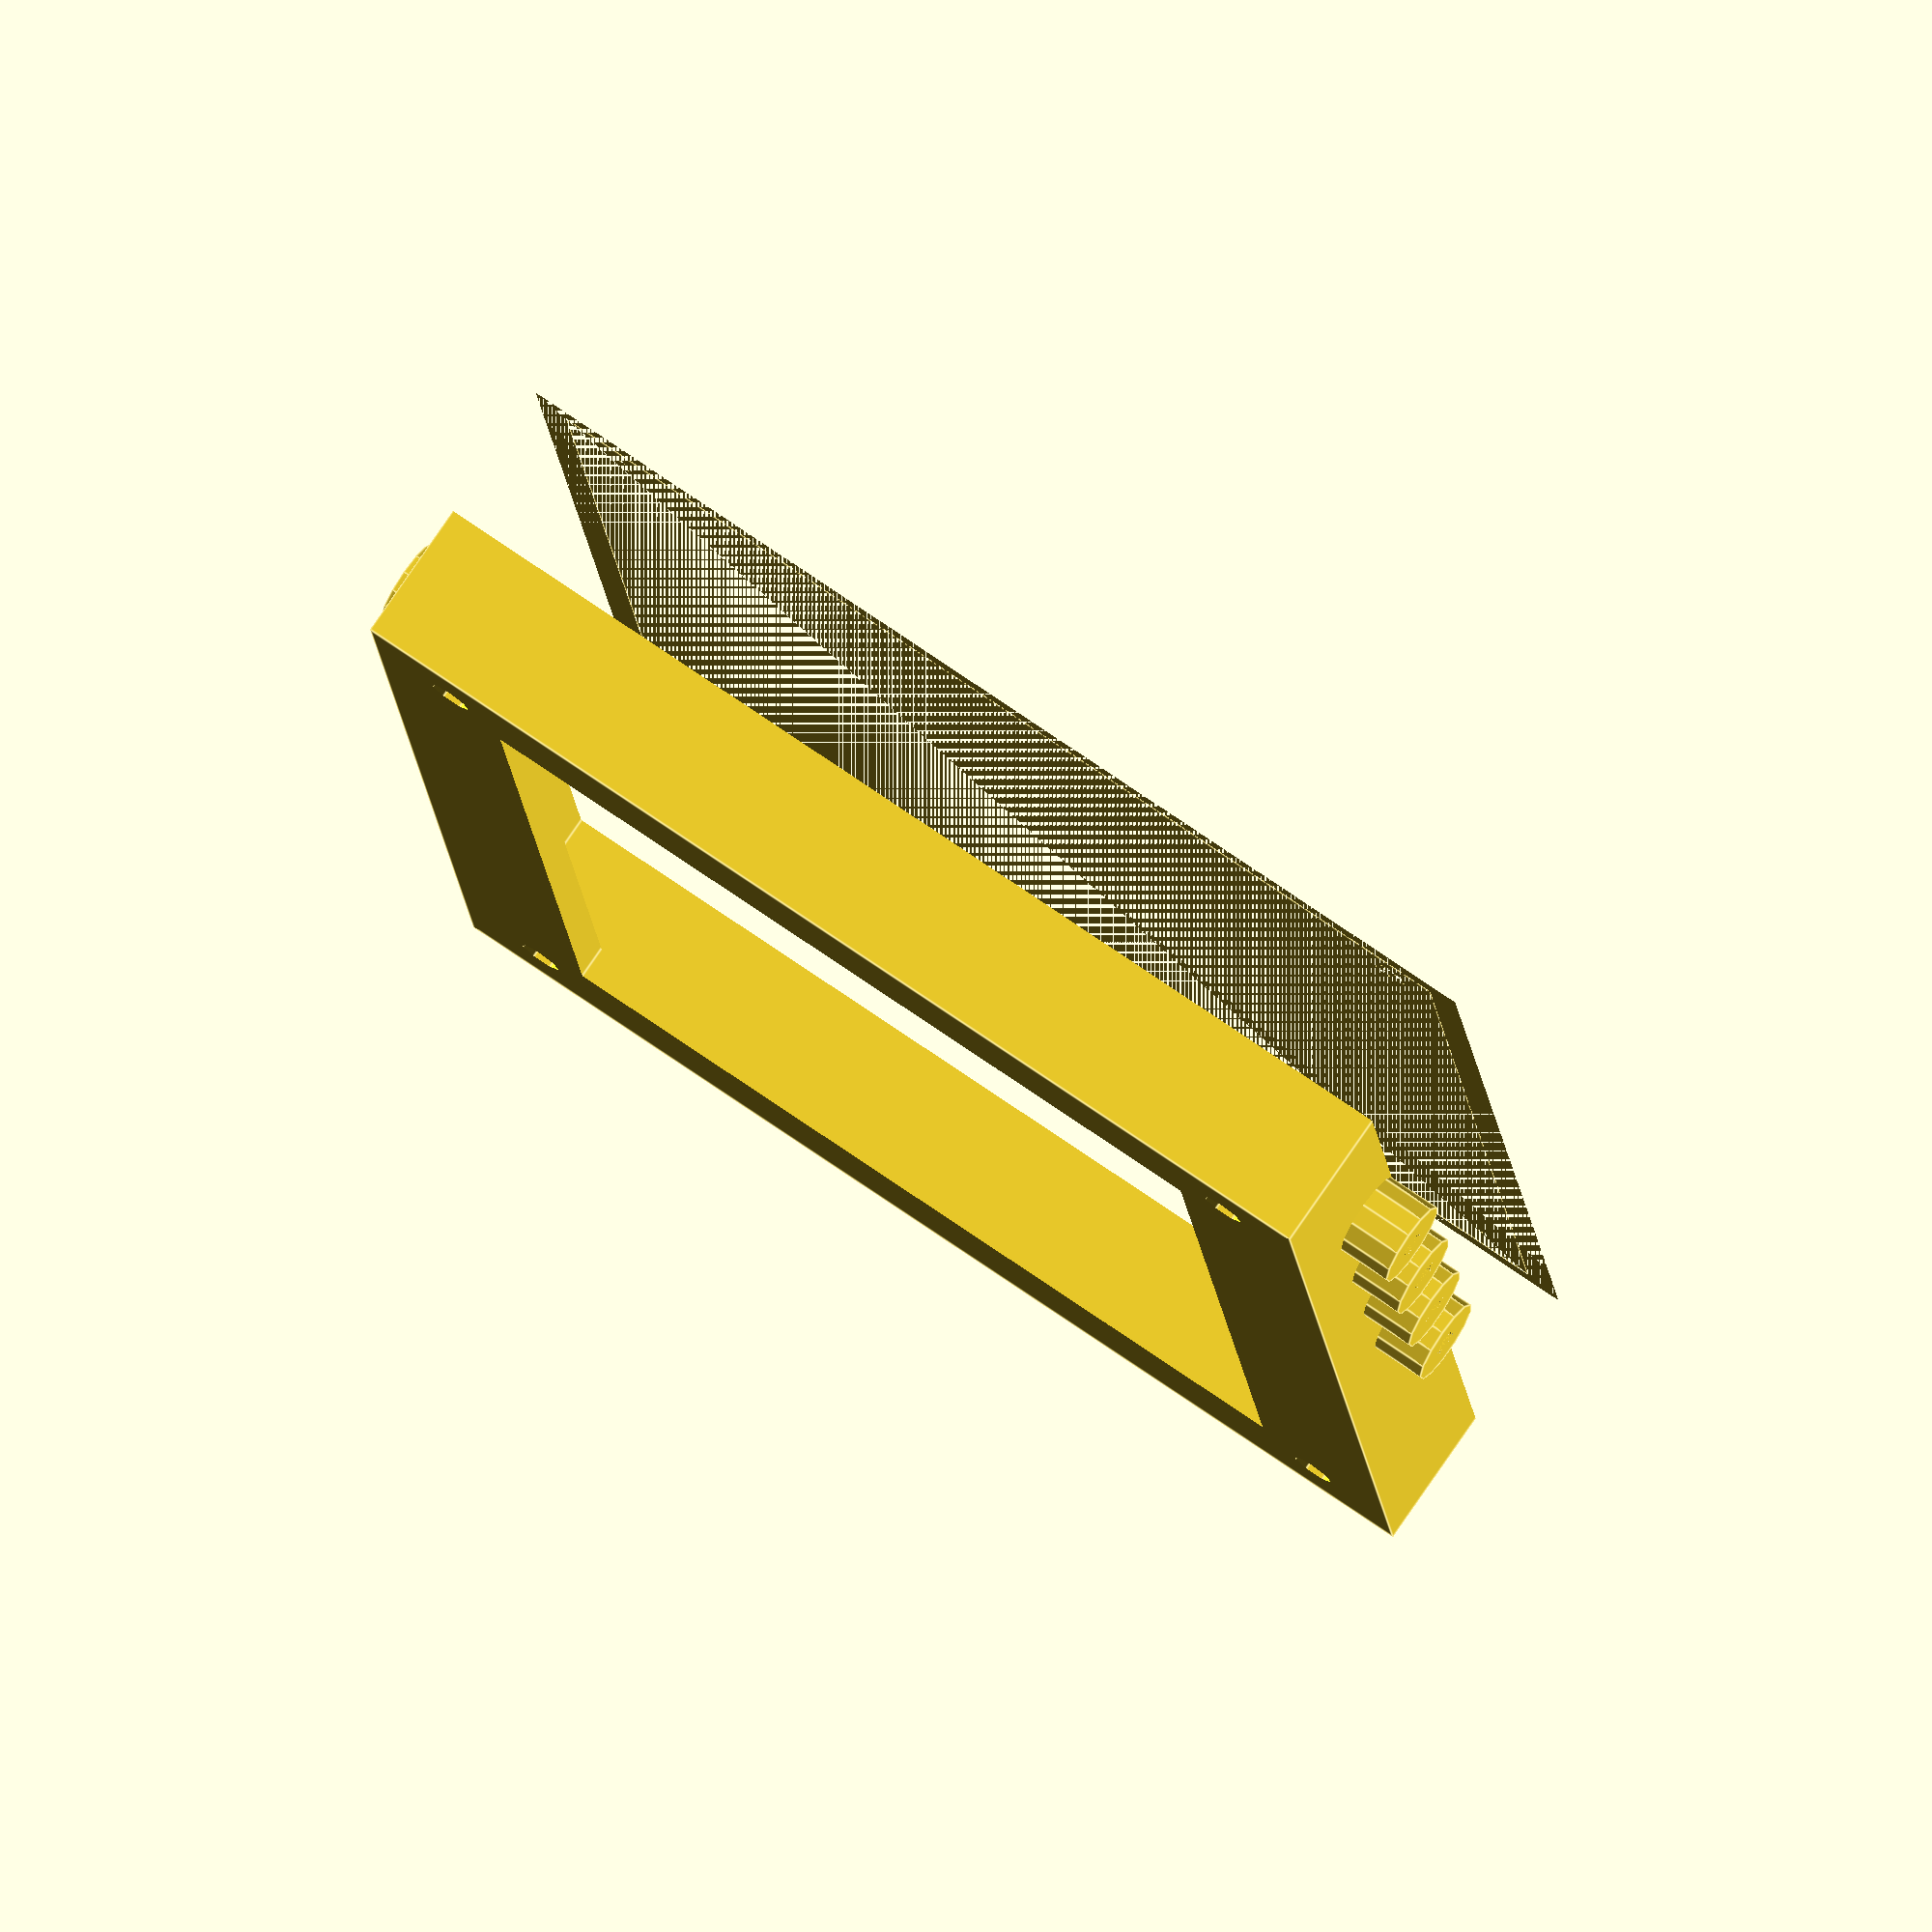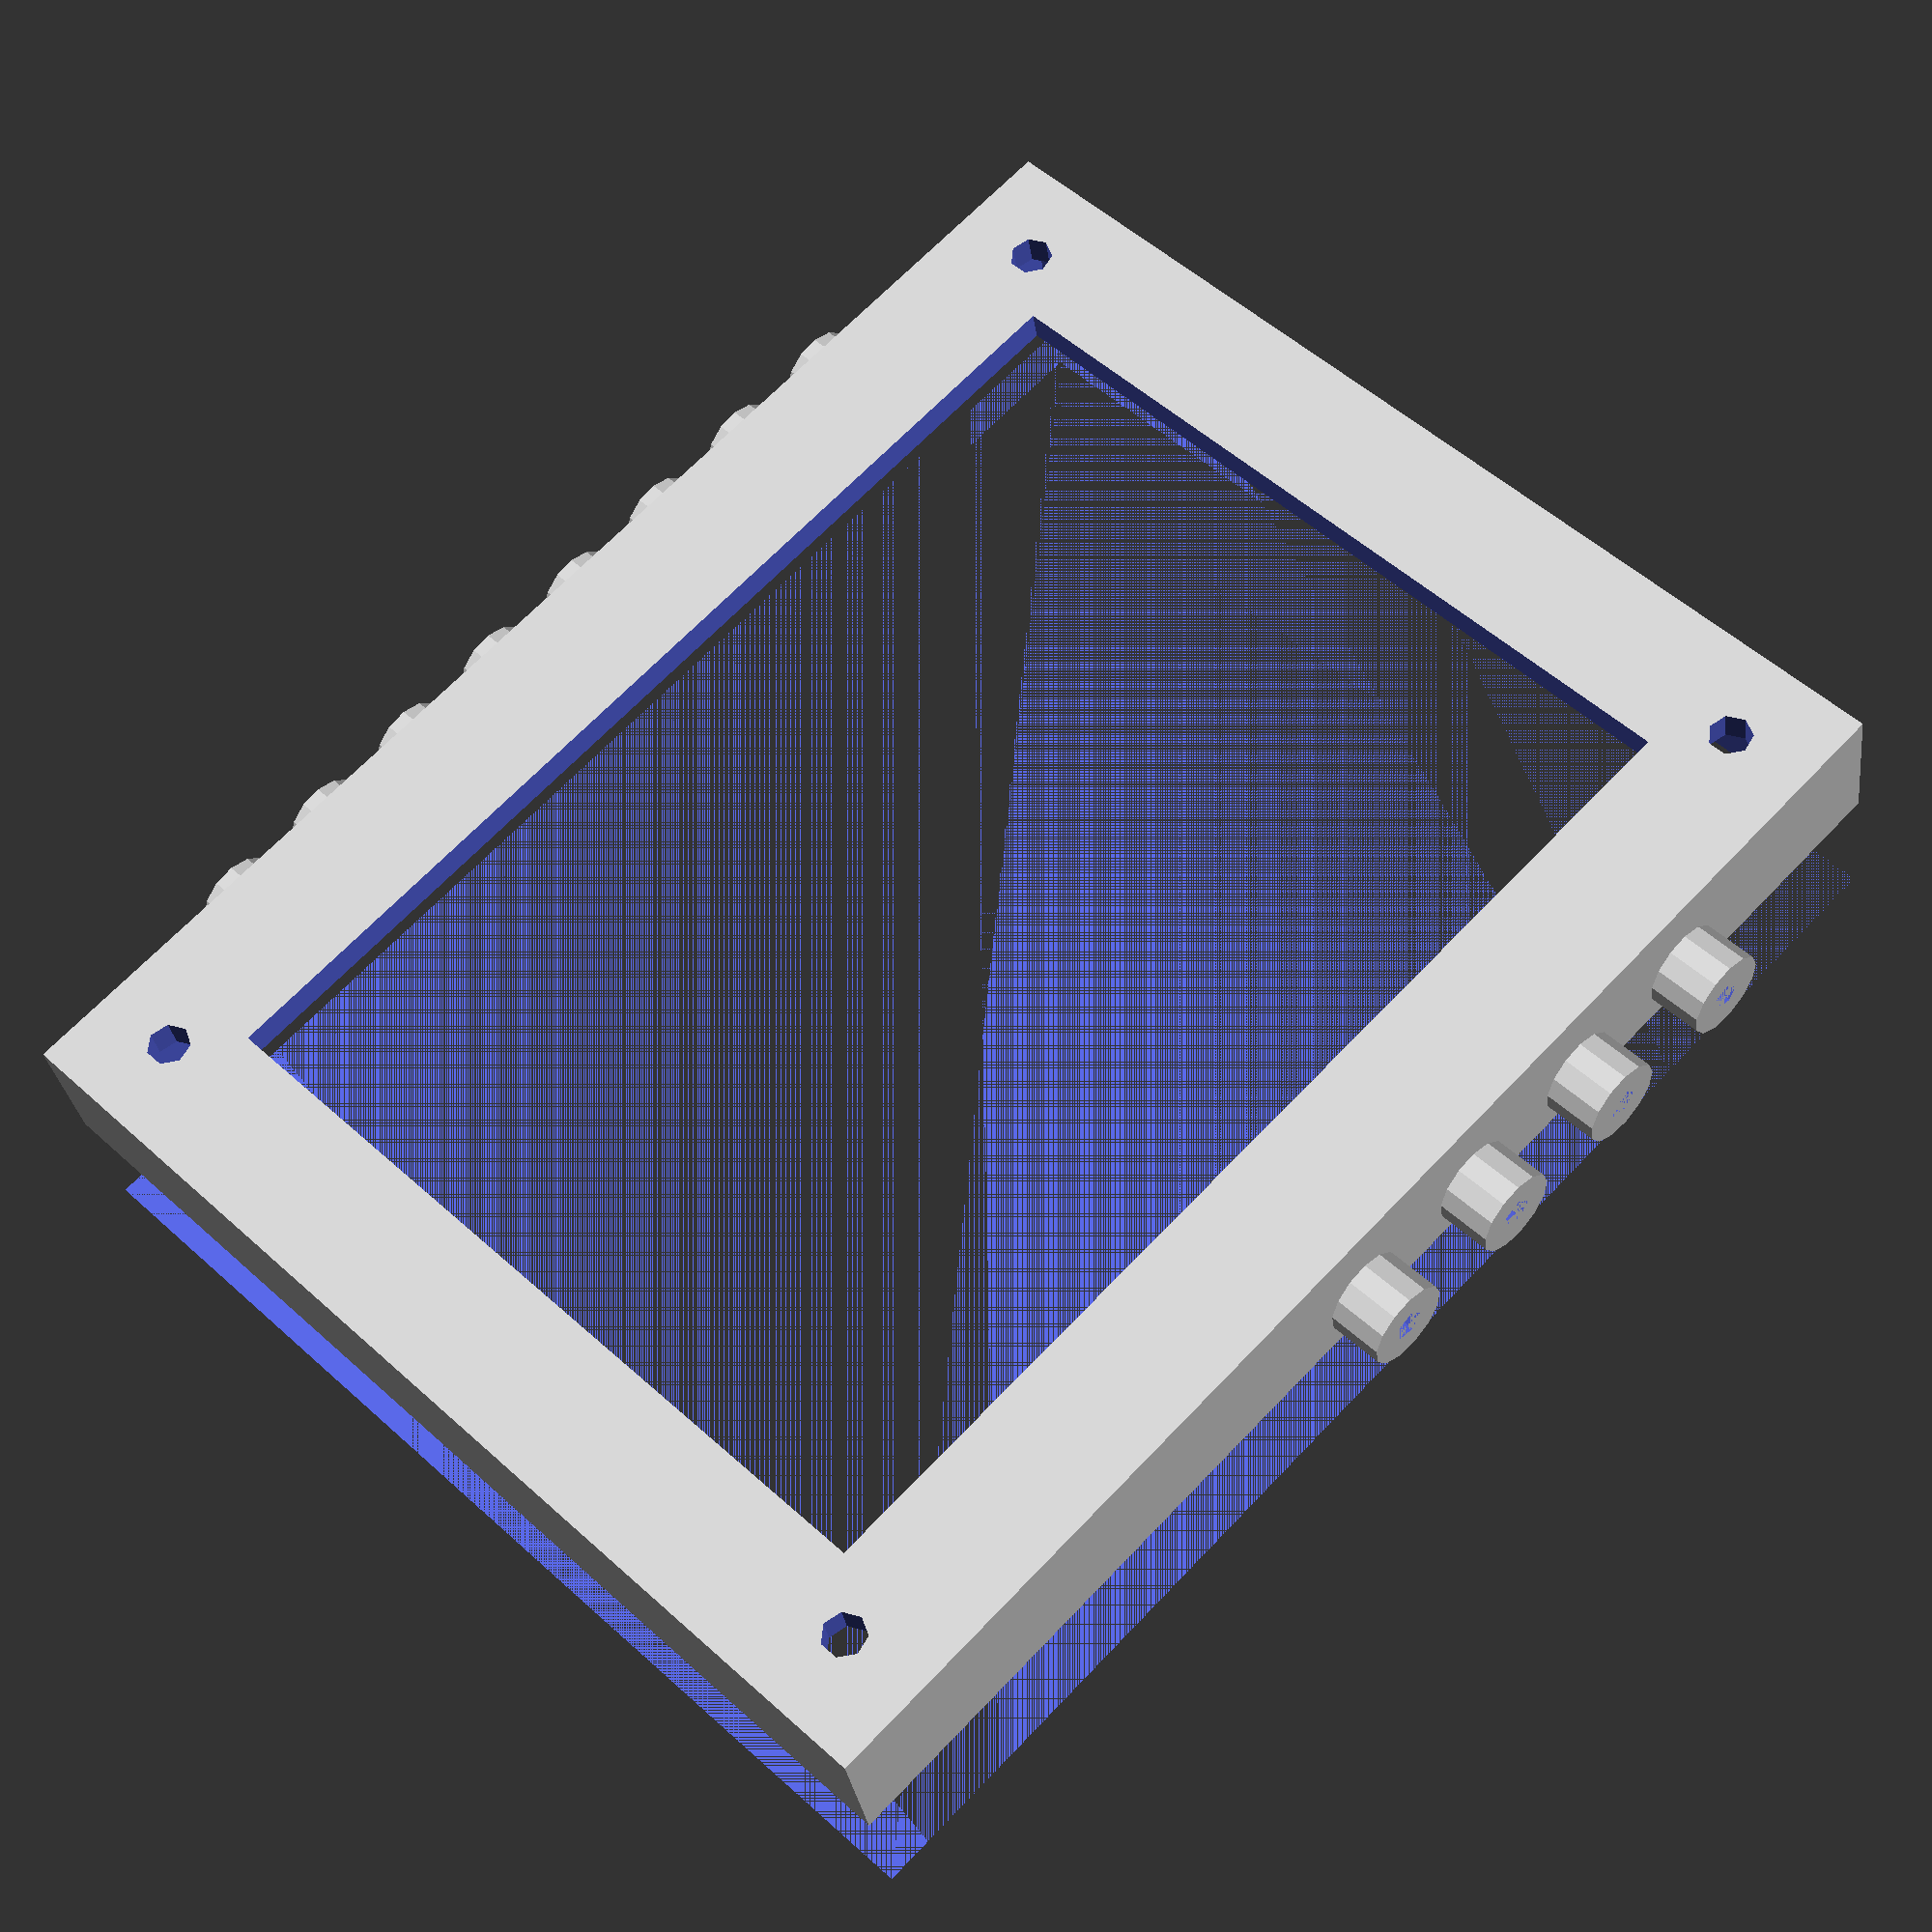
<openscad>
//Distance from top of bottom encolosure to top of PCB 23mm

module cCube(v){
    d=-[v[0], v[1],0]/2;
    translate(d) cube(v);
}

module quadPlace(x,y){
    translate([x,y,0]) children();
    translate([x,-y,0]) children();
    translate([-x,y,0]) children();
    translate([-x,-y,0]) children();
}

module placeAlignmentScrews(){
    rotate([0,0,180])children();
    translate([0,70.739, 0]) children();
}

module placeDriverScrews(){
    translate([2.54+6.858,70.739+4.191,  0]) for(i=[0:7]) translate([i*10.795,0,0])children();
}

module placeRegulatorScrews(){
    translate([ 45.72,-4.572, 0 ]) for(i=[0:3]) translate([i*13.716,0,0])children();
}

module centerInBox(){
    translate([-96.139/2,-70.739/2, 0]) children();
}


module placeTo220Screws(){
    centerInBox() translate([0, 0, 17]){
        placeDriverScrews() rotate([-90,0,0]) children();
        placeRegulatorScrews() rotate([90,0,0]) children();
    }
}

module frame(){
    translate([0,0,17-4])
    difference(){
        cCube([115,89, 8]+[10,10,0]);
        cCube([115,89, 8]);
    }
}


module placePcbScrews(){
    centerInBox() placeAlignmentScrews()  children();
    mirror([1,0,0])centerInBox() placeAlignmentScrews() children();
}

module frameBody(){
    frame();
    intersection(){
        placePcbScrews() hull() {
            cylinder(21, 4, 4);
            translate([0, 20, 0])cylinder(21, 4, 4);
        }
        cCube([115,89, 21]+[10,10,0]);
    }
    placeTo220Screws() cylinder(15,4,4);
}

module pcbYig(){
    difference(){
        frameBody();
        placePcbScrews() cylinder(21,1.5,1.5);
        placeTo220Screws() cylinder(20,1.5,1.5);
        cCube([86,89, 30]);
    }
}

module boxYigBody(){
    difference(){
        cCube([120+6, 94+6,23+3]);
        cCube([120, 94,23+3]-[20, 20,-10]);
        cCube([120, 94,23]);
        
        
    }
    difference(){
        placeTo220Screws() cylinder(15,4,4);
        cCube([120, 94,23]);
        
    }
}

module boxYig(){
    difference(){
        boxYigBody();
        quadPlace(110/2,84/2) cylinder(30, 2, 2);
        placeTo220Screws() cylinder(15,1.5,1.5);
    }
}

difference(){
boxYig();
    cCube([200,200,13]);
}
//pcbYig();




</openscad>
<views>
elev=99.3 azim=84.9 roll=145.4 proj=o view=edges
elev=30.0 azim=314.0 roll=7.4 proj=p view=solid
</views>
